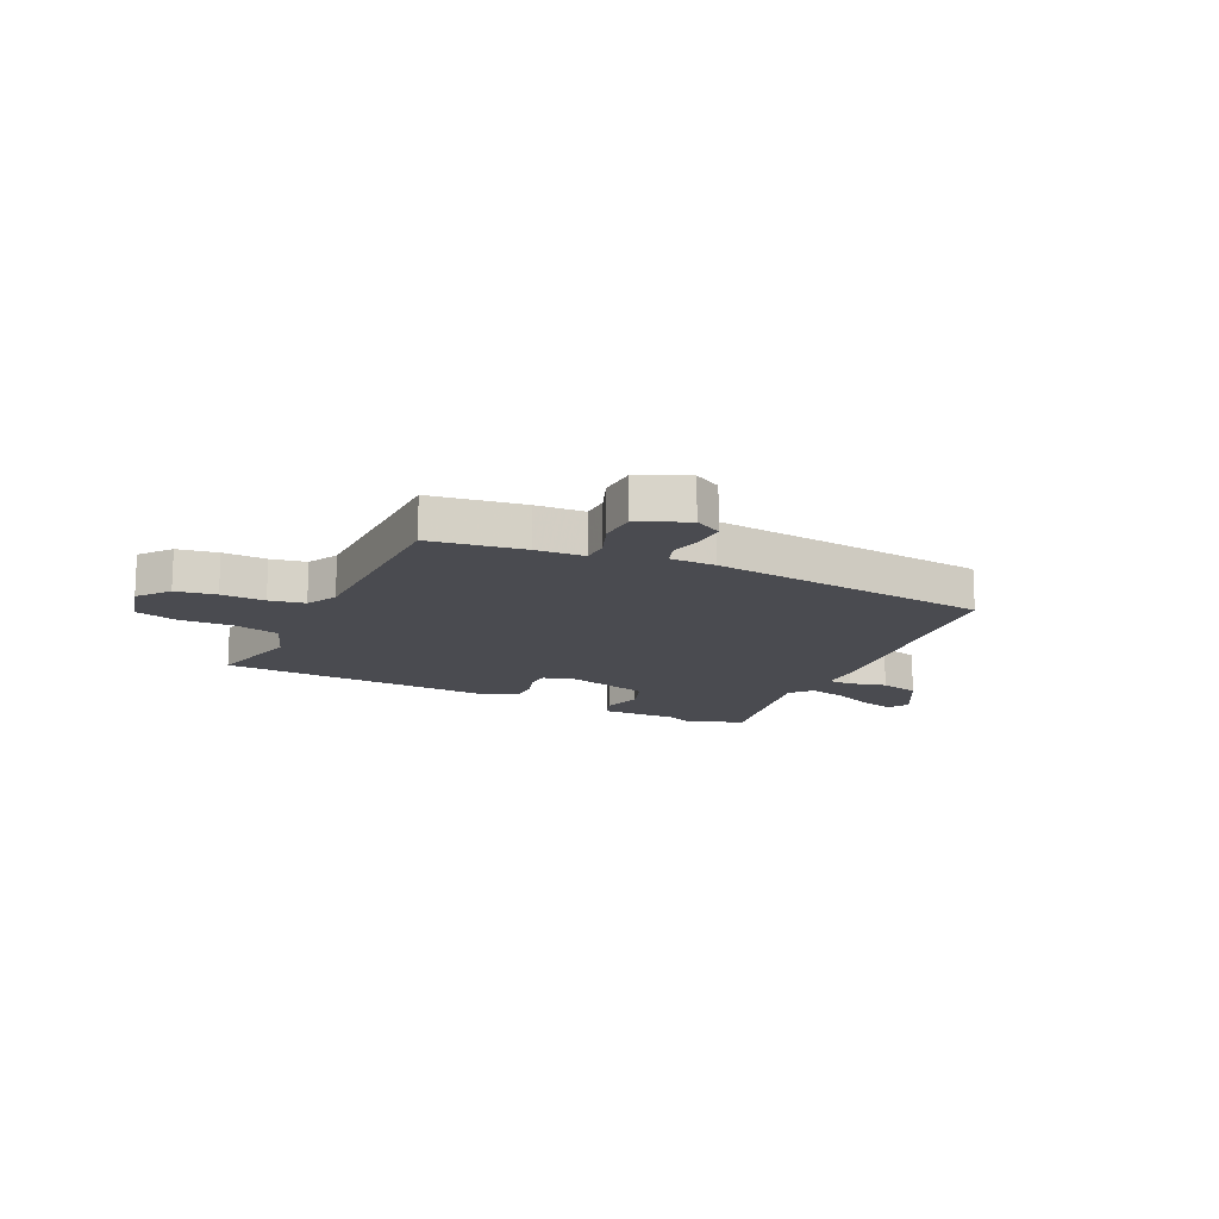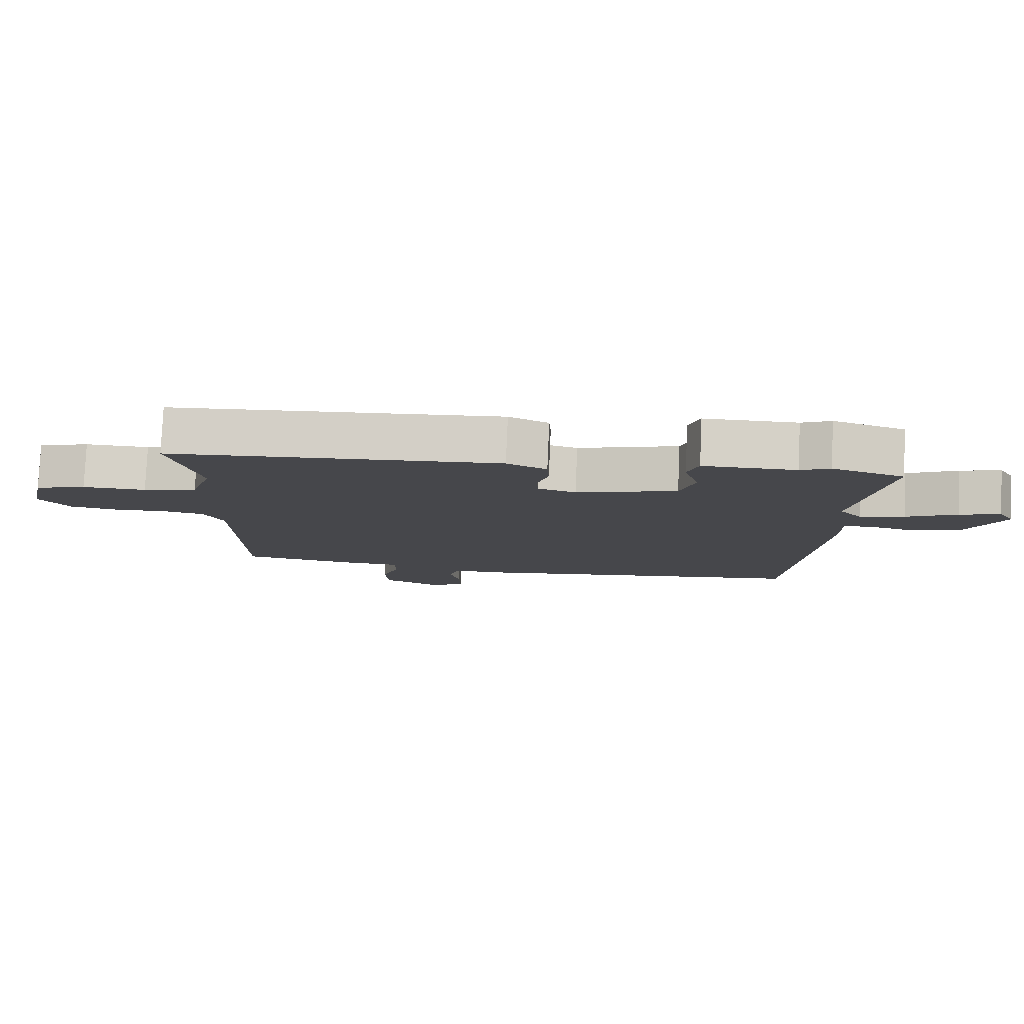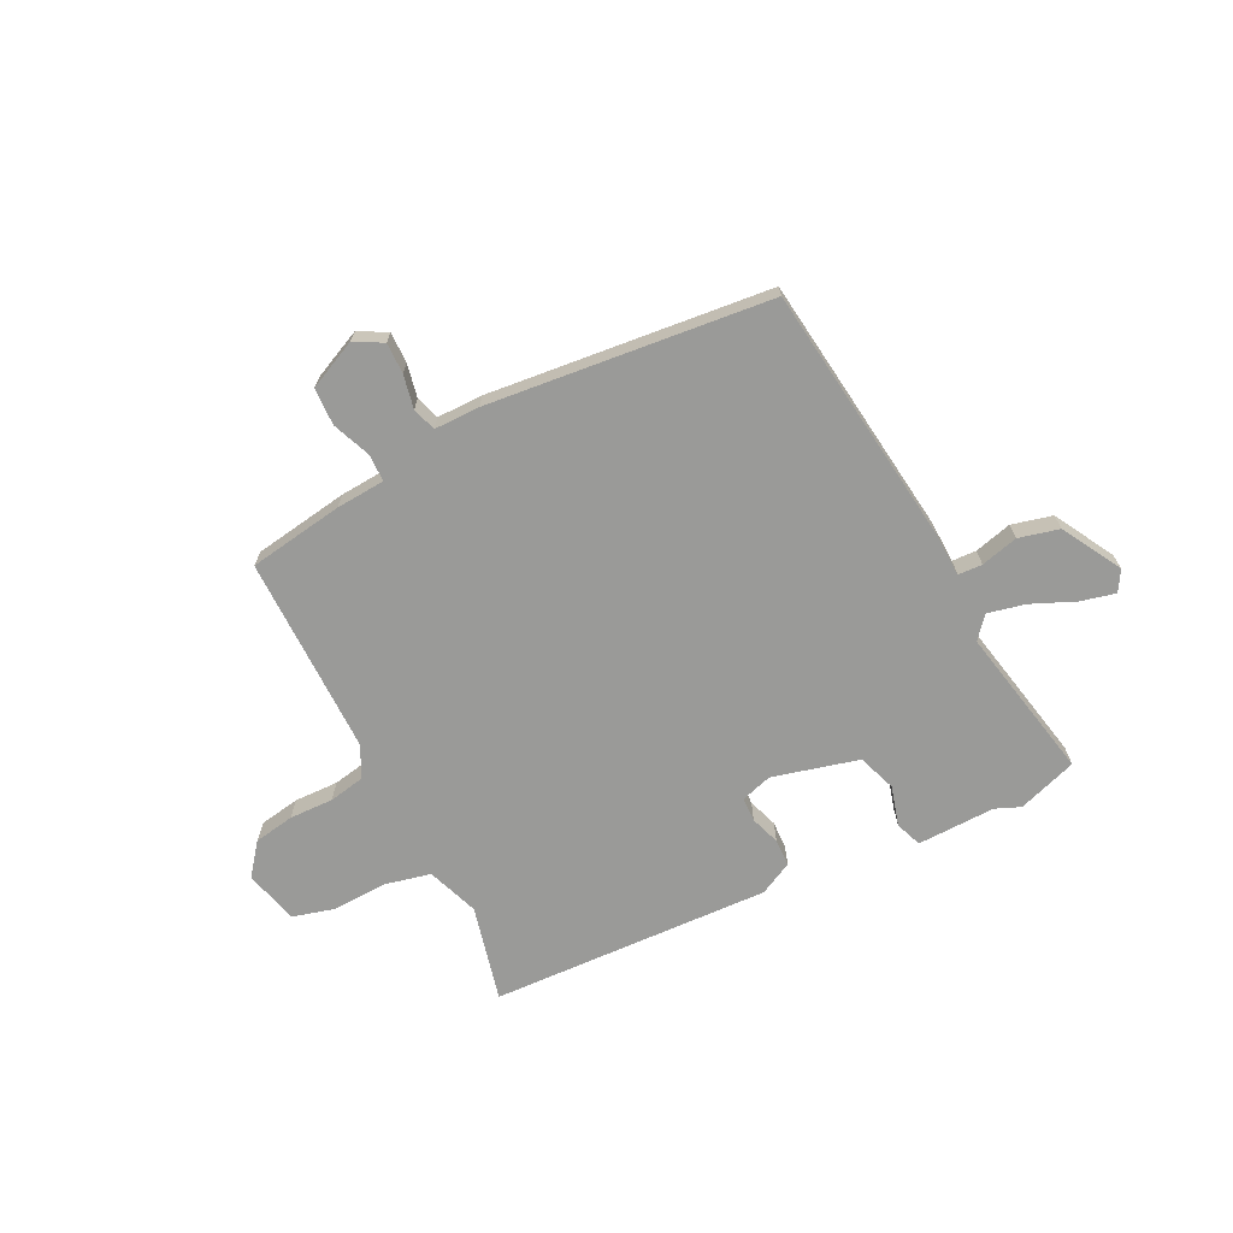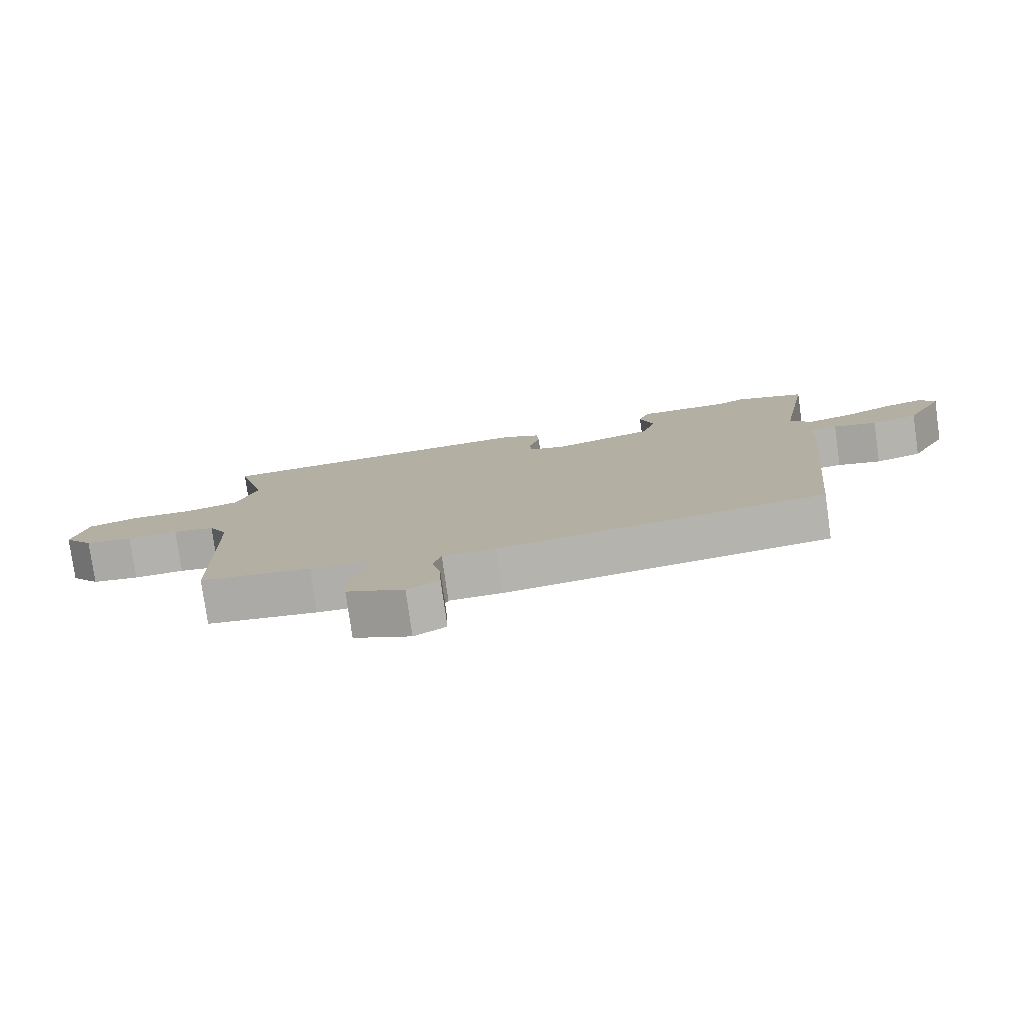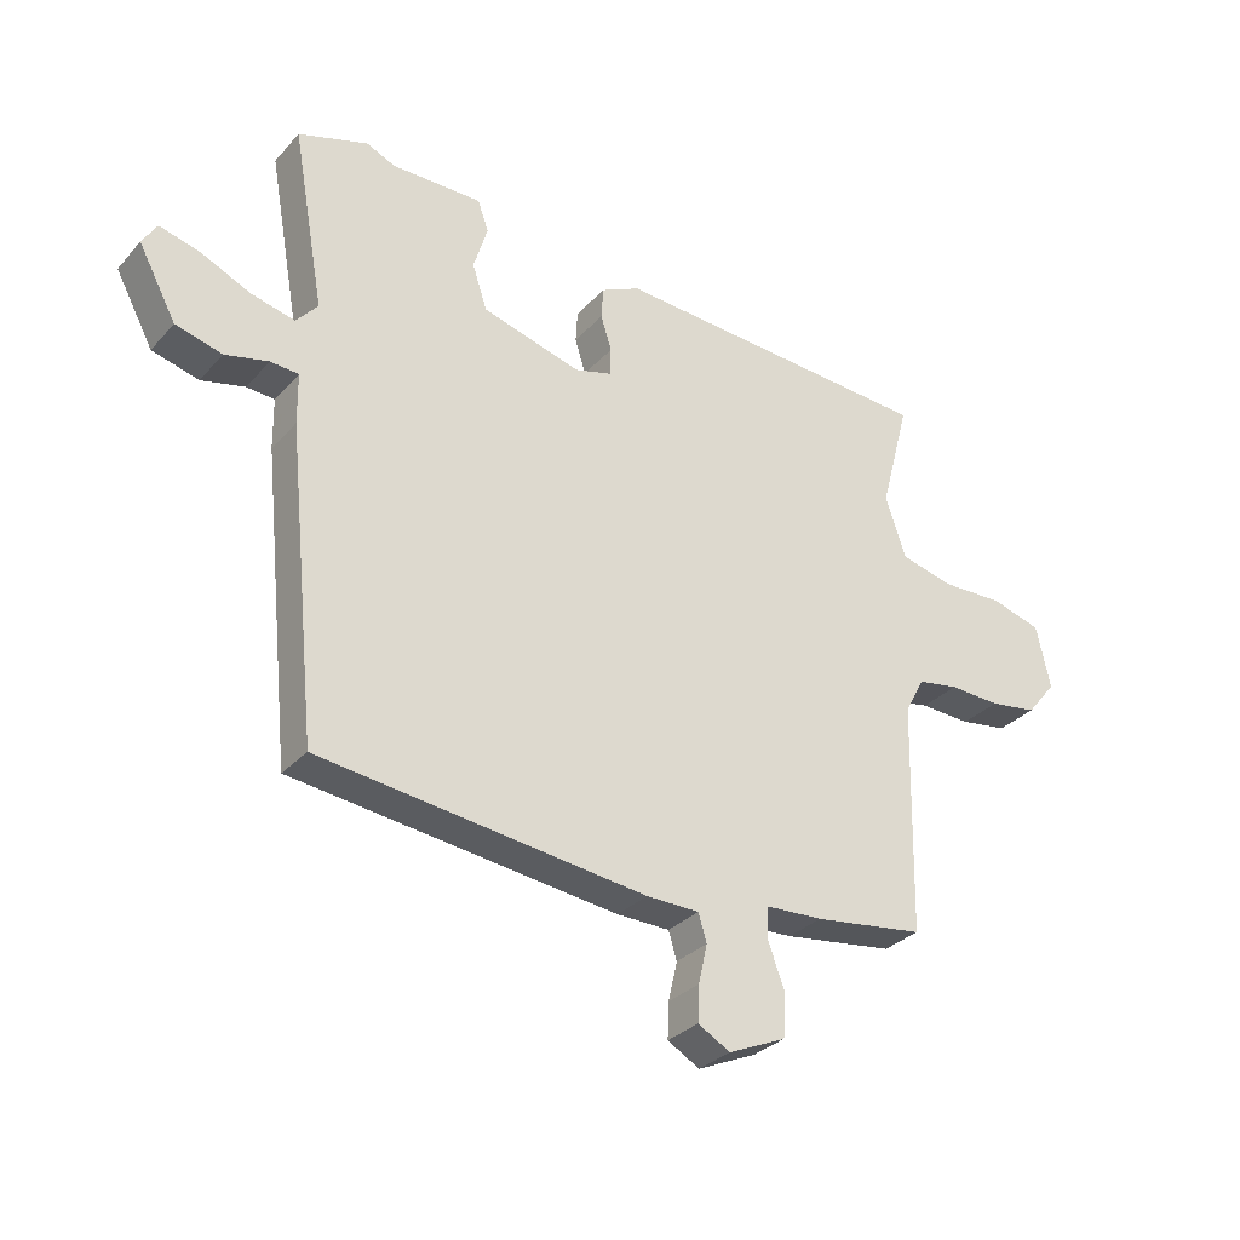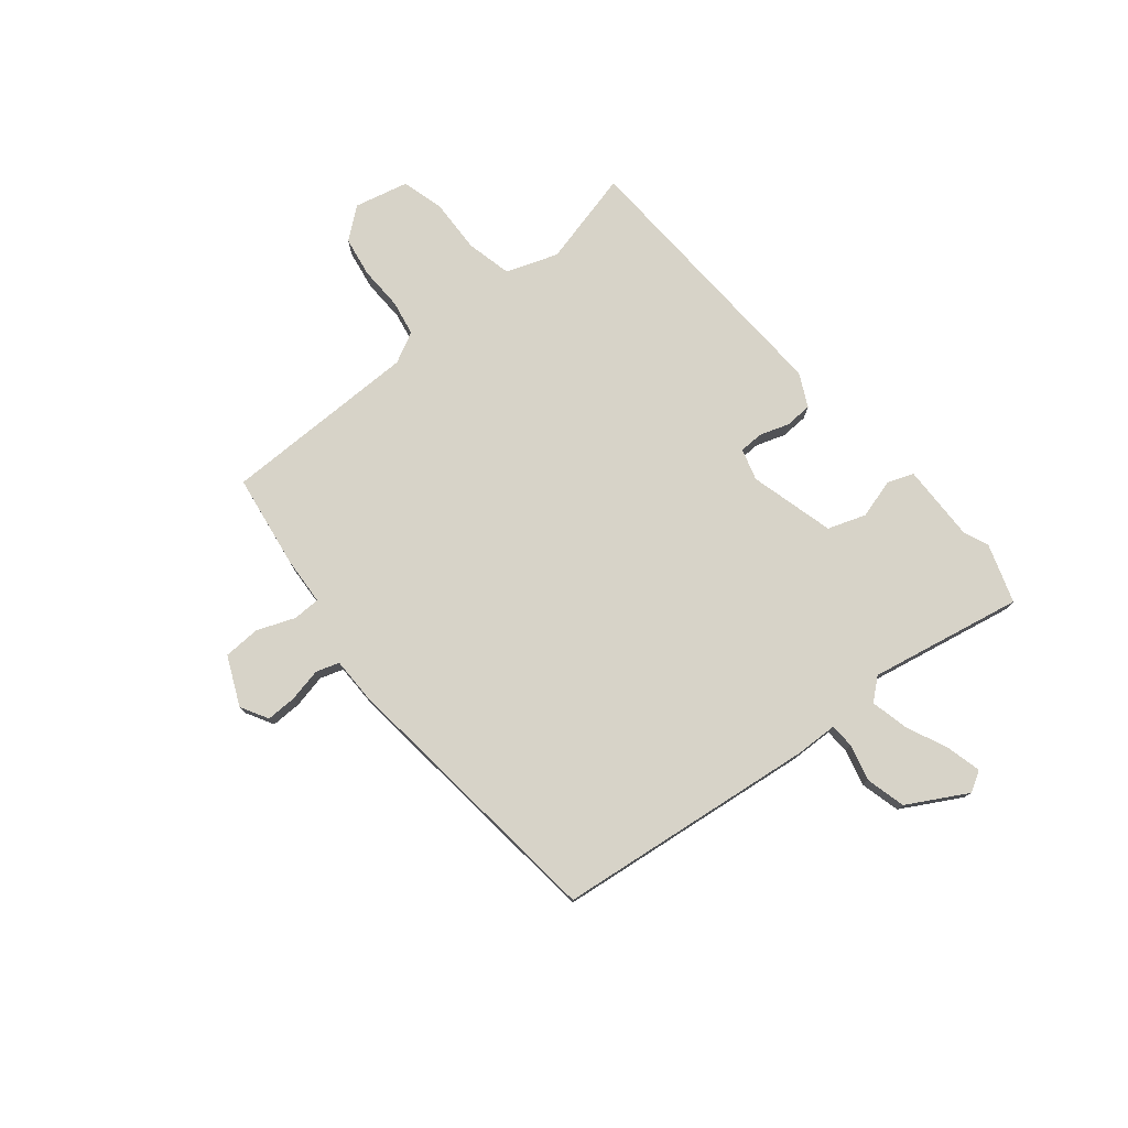
<metadata>
{"format":"obj","ext":"obj","renderer":"f3d","projection":"perspective","resolution":1024,"background":"white","views":[{"elev":-14.6,"azim":155.3,"up":"+Y"},{"elev":79.3,"azim":-177.5,"up":"+Z"},{"elev":-69.2,"azim":-152.1,"up":"+Y"},{"elev":-78.5,"azim":-172.0,"up":"+Z"},{"elev":-30.6,"azim":-33.8,"up":"+Z"},{"elev":77.2,"azim":-128.4,"up":"+Y"}]}
</metadata>
<code>
v -0.495 0.07 -0.483
v -0.543 0.07 -0.005
v -0.544 0.07 0.074
v -0.588 0.07 0.077
v -0.656 0.07 0.061
v -0.729 0.07 0.081
v -0.788 0.07 0.191
v -0.765 0.07 0.228
v -0.702 0.07 0.211
v -0.624 0.07 0.175
v -0.556 0.07 0.158
v -0.522 0.07 0.197
v -0.572 0.07 0.478
v -0.463 0.07 0.512
v -0.418 0.07 0.492
v -0.276 0.07 0.492
v -0.259 0.07 0.444
v -0.281 0.07 0.372
v -0.258 0.07 0.302
v -0.103 0.07 0.258
v -0.045 0.07 0.274
v -0.043 0.07 0.318
v -0.06 0.07 0.372
v -0.057 0.07 0.422
v 0.004 0.07 0.451
v 0.514 0.07 0.417
v 0.468 0.07 0.243
v 0.5 0.07 0.148
v 0.583 0.07 0.127
v 0.681 0.07 0.129
v 0.759 0.07 0.106
v 0.781 0.07 0.007
v 0.735 0.07 -0.049
v 0.661 0.07 -0.06
v 0.581 0.07 -0.056
v 0.516 0.07 -0.067
v 0.486 0.07 -0.123
v 0.478 0.07 -0.485
v 0.305 0.07 -0.508
v 0.216 0.07 -0.512
v 0.214 0.07 -0.562
v 0.24 0.07 -0.632
v 0.236 0.07 -0.7
v 0.146 0.07 -0.739
v 0.096 0.07 -0.71
v 0.098 0.07 -0.654
v 0.112 0.07 -0.593
v 0.099 0.07 -0.55
v 0.016 0.07 -0.548
v -0.495 0 -0.483
v -0.543 0 -0.005
v -0.544 0 0.074
v -0.588 0 0.077
v -0.656 0 0.061
v -0.729 0 0.081
v -0.788 0 0.191
v -0.765 0 0.228
v -0.702 0 0.211
v -0.624 0 0.175
v -0.556 0 0.158
v -0.522 0 0.197
v -0.572 0 0.478
v -0.463 0 0.512
v -0.418 0 0.492
v -0.276 0 0.492
v -0.259 0 0.444
v -0.281 0 0.372
v -0.258 0 0.302
v -0.103 0 0.258
v -0.045 0 0.274
v -0.043 0 0.318
v -0.06 0 0.372
v -0.057 0 0.422
v 0.004 0 0.451
v 0.514 0 0.417
v 0.468 0 0.243
v 0.5 0 0.148
v 0.583 0 0.127
v 0.681 0 0.129
v 0.759 0 0.106
v 0.781 0 0.007
v 0.735 0 -0.049
v 0.661 0 -0.06
v 0.581 0 -0.056
v 0.516 0 -0.067
v 0.486 0 -0.123
v 0.478 0 -0.485
v 0.305 0 -0.508
v 0.216 0 -0.512
v 0.214 0 -0.562
v 0.24 0 -0.632
v 0.236 0 -0.7
v 0.146 0 -0.739
v 0.096 0 -0.71
v 0.098 0 -0.654
v 0.112 0 -0.593
v 0.099 0 -0.55
v 0.016 0 -0.548
f 1 2 3
f 49 1 3
f 48 49 3
f 45 46 47
f 44 45 47
f 43 44 47
f 42 43 47
f 41 42 47
f 40 41 47 48
f 37 38 39 40
f 40 48 3
f 37 40 3
f 36 37 3
f 33 34 35
f 32 33 35
f 31 32 35
f 30 31 35
f 29 30 35
f 35 36 3
f 29 35 3
f 28 29 3
f 25 26 27
f 24 25 27
f 23 24 27
f 22 23 27
f 21 22 27 28
f 28 3 4
f 21 28 4
f 20 21 4
f 15 16 17 18
f 15 18 19
f 14 15 19
f 13 14 19
f 12 13 19
f 19 20 4
f 12 19 4
f 11 12 4
f 8 9 10
f 7 8 10
f 7 10 11
f 6 7 11
f 5 6 11
f 4 5 11
f 52 51 50
f 52 50 98
f 52 98 97
f 96 95 94
f 96 94 93
f 96 93 92
f 96 92 91
f 96 91 90
f 97 96 90 89
f 89 88 87 86
f 52 97 89
f 52 89 86
f 52 86 85
f 84 83 82
f 84 82 81
f 84 81 80
f 84 80 79
f 84 79 78
f 52 85 84
f 52 84 78
f 52 78 77
f 76 75 74
f 76 74 73
f 76 73 72
f 76 72 71
f 77 76 71 70
f 53 52 77
f 53 77 70
f 53 70 69
f 67 66 65 64
f 68 67 64
f 68 64 63
f 68 63 62
f 68 62 61
f 53 69 68
f 53 68 61
f 53 61 60
f 59 58 57
f 59 57 56
f 60 59 56
f 60 56 55
f 60 55 54
f 60 54 53
f 1 50 51 2
f 2 51 52 3
f 3 52 53 4
f 4 53 54 5
f 5 54 55 6
f 6 55 56 7
f 7 56 57 8
f 8 57 58 9
f 9 58 59 10
f 10 59 60 11
f 11 60 61 12
f 12 61 62 13
f 13 62 63 14
f 14 63 64 15
f 15 64 65 16
f 16 65 66 17
f 17 66 67 18
f 18 67 68 19
f 19 68 69 20
f 20 69 70 21
f 21 70 71 22
f 22 71 72 23
f 23 72 73 24
f 24 73 74 25
f 25 74 75 26
f 26 75 76 27
f 27 76 77 28
f 28 77 78 29
f 29 78 79 30
f 30 79 80 31
f 31 80 81 32
f 32 81 82 33
f 33 82 83 34
f 34 83 84 35
f 35 84 85 36
f 36 85 86 37
f 37 86 87 38
f 38 87 88 39
f 39 88 89 40
f 40 89 90 41
f 41 90 91 42
f 42 91 92 43
f 43 92 93 44
f 44 93 94 45
f 45 94 95 46
f 46 95 96 47
f 47 96 97 48
f 48 97 98 49
f 49 98 50 1

</code>
